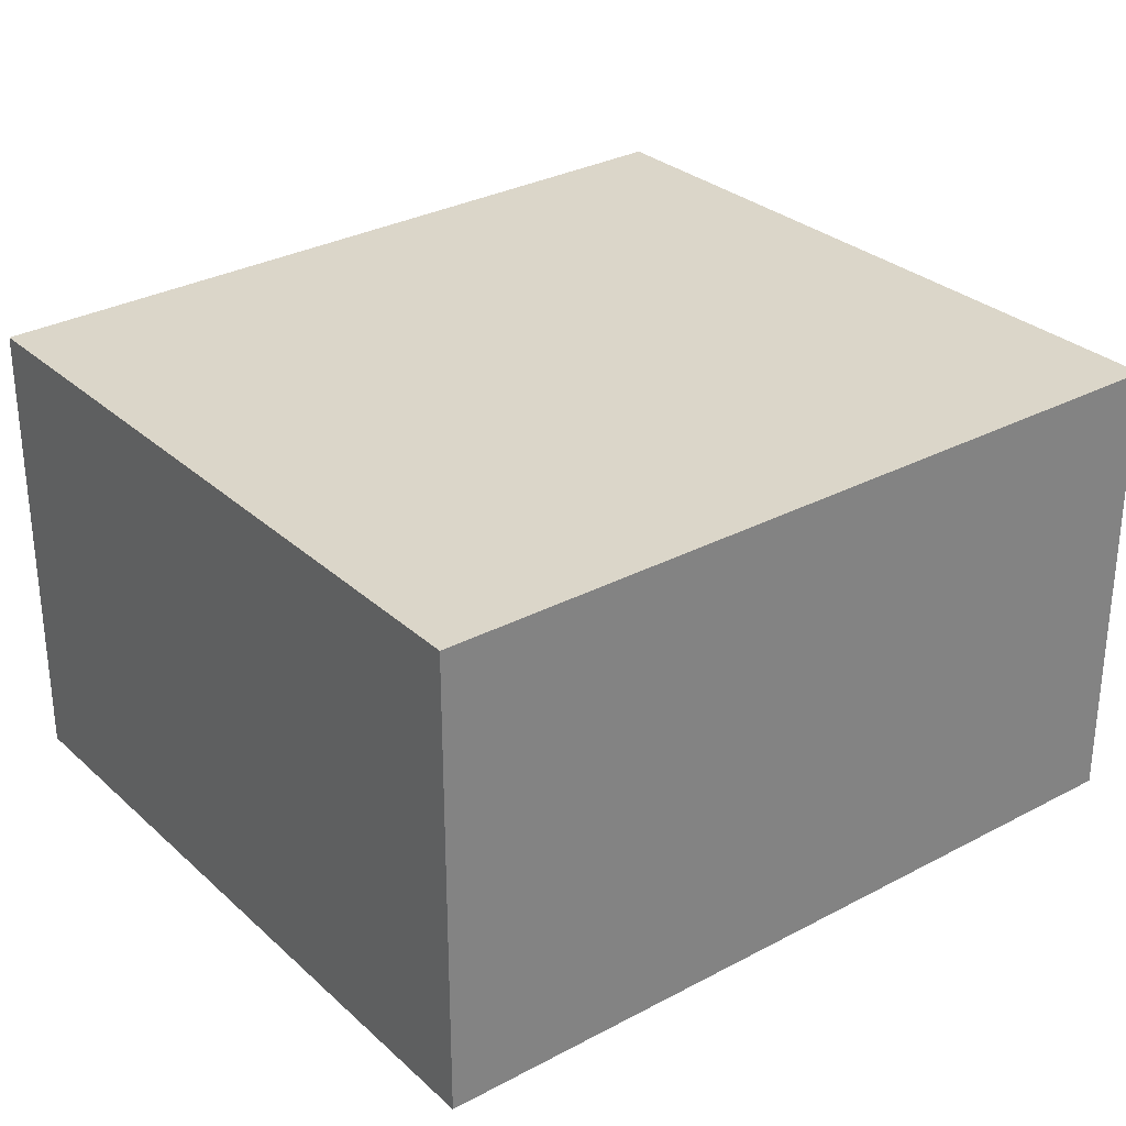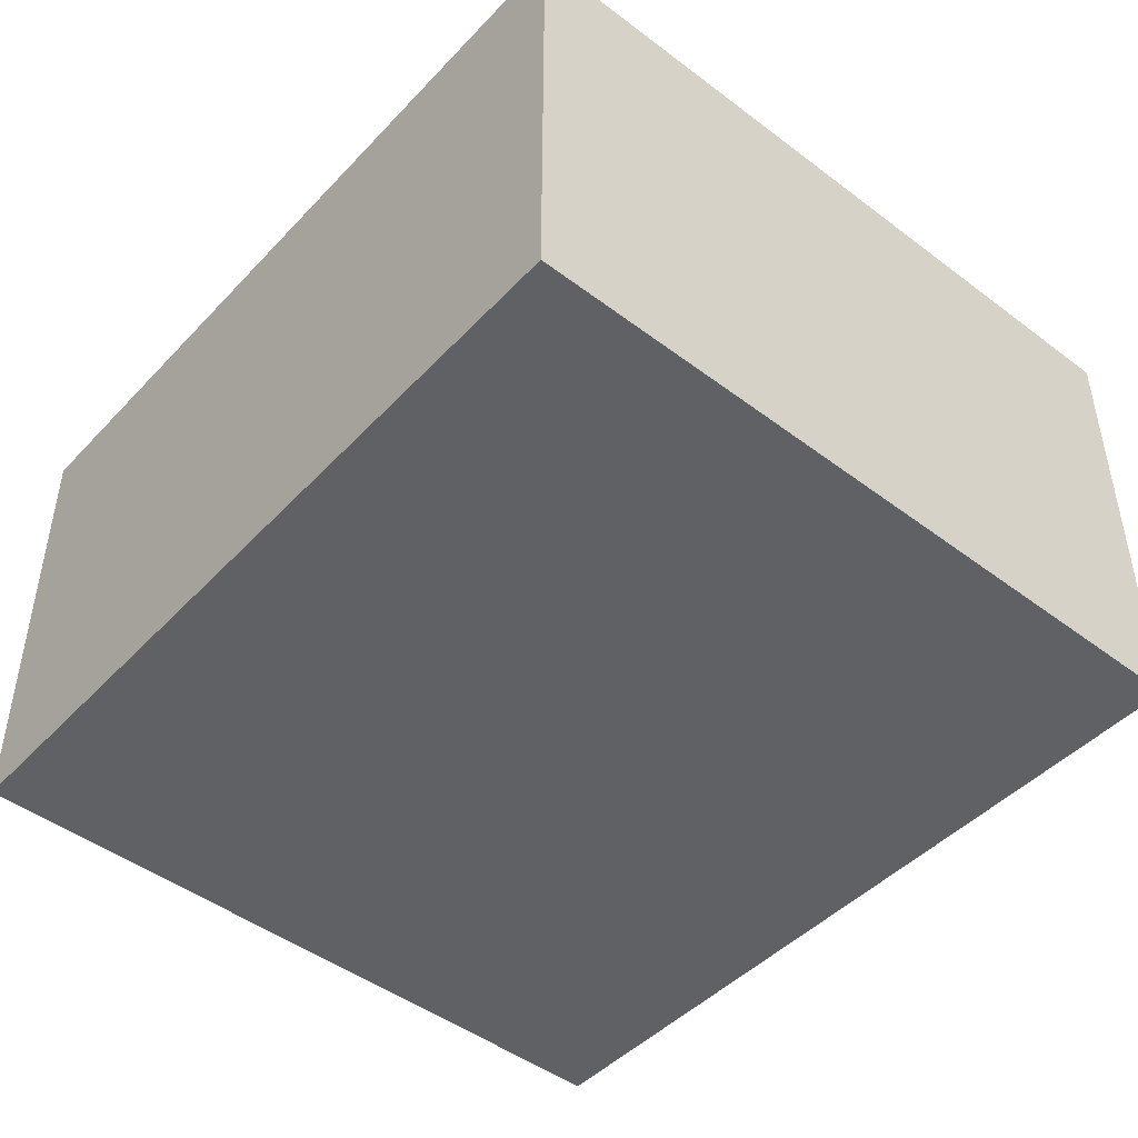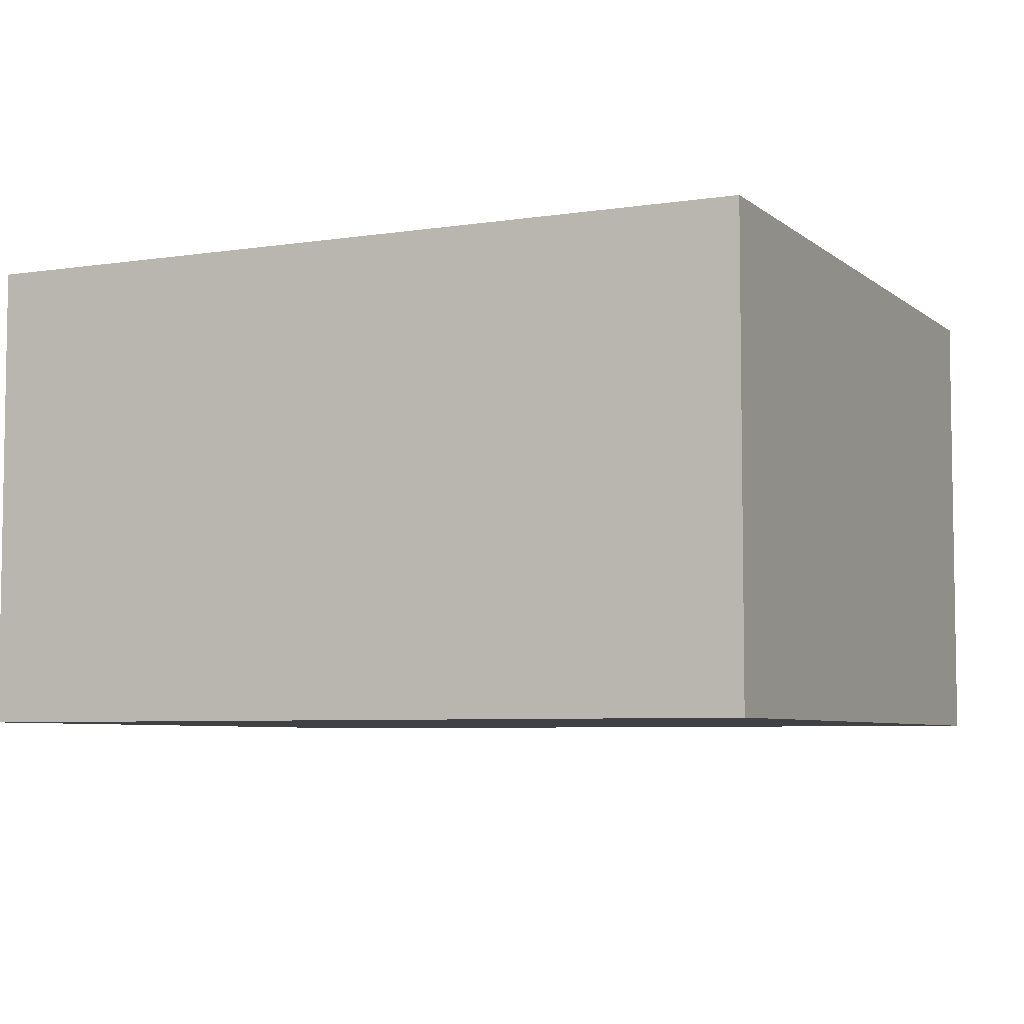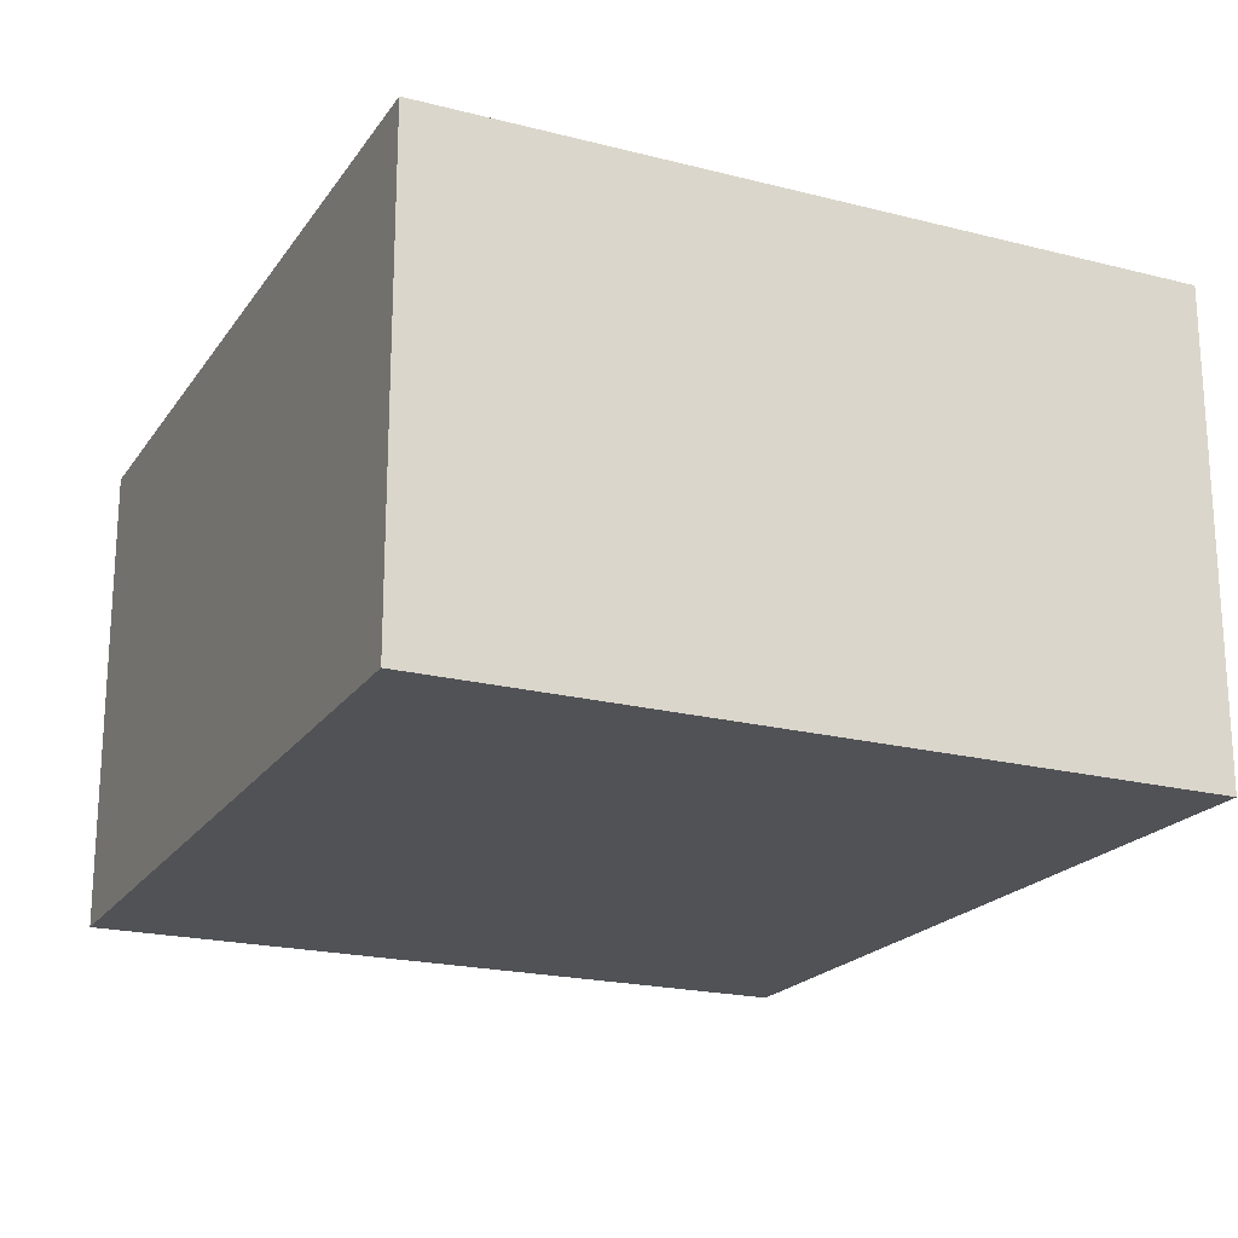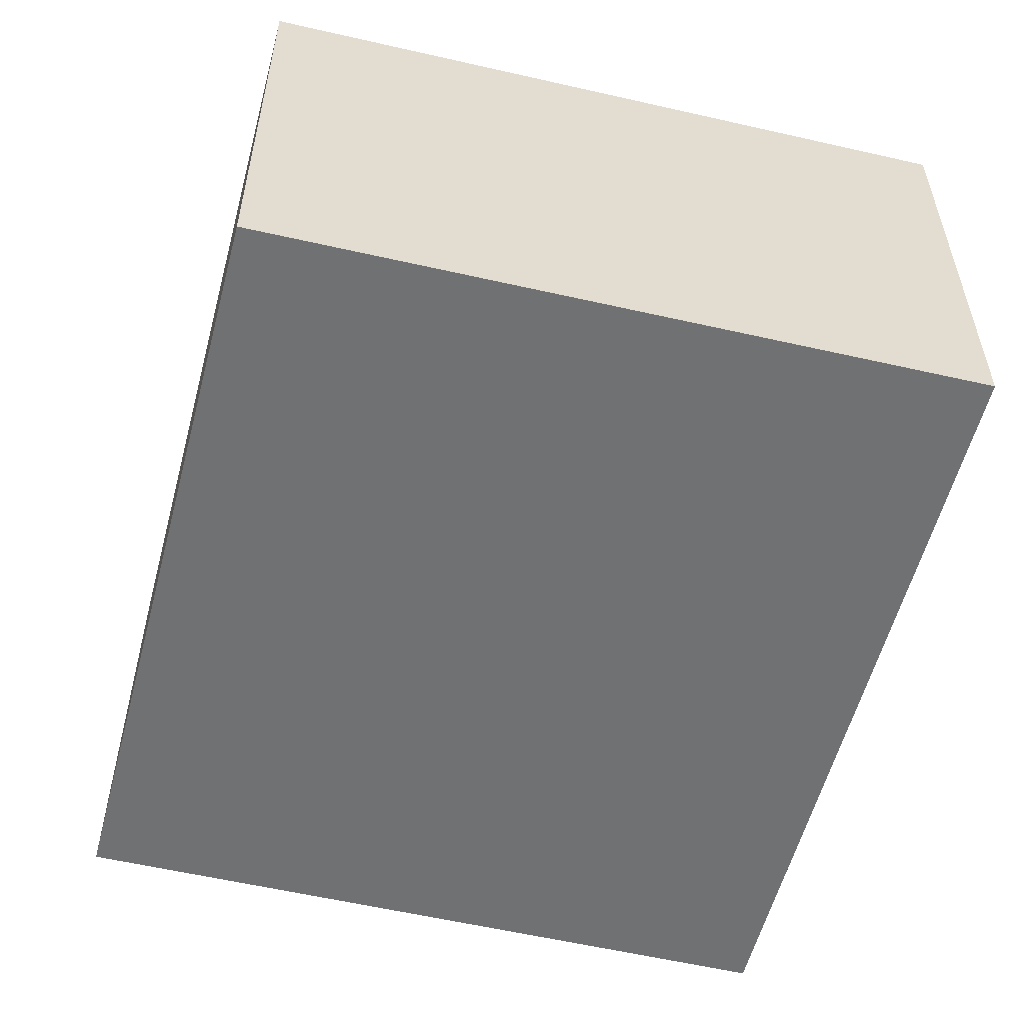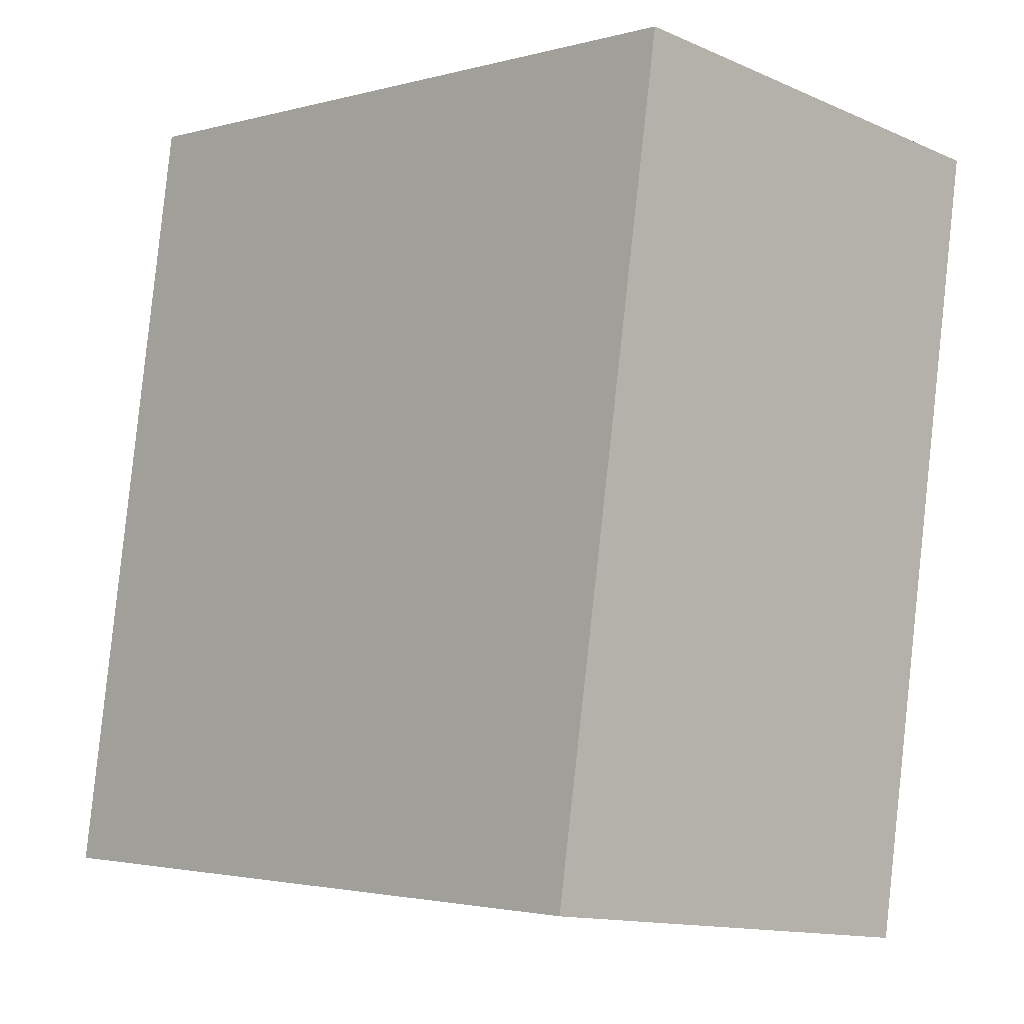
<metadata>
{"format":"obj","ext":"obj","renderer":"f3d","projection":"perspective","resolution":1024,"background":"white","views":[{"elev":29.9,"azim":-119.9,"up":"+Y"},{"elev":-47.2,"azim":-32.4,"up":"+Y"},{"elev":-5.9,"azim":-56.6,"up":"+Y"},{"elev":-20.7,"azim":-16.7,"up":"+Y"},{"elev":-55.1,"azim":174.1,"up":"+Y"},{"elev":-13.3,"azim":45.5,"up":"+Z"}]}
</metadata>
<code>
v  0 0 0
v  4.509 -2.273e-16 3.712
v  0.5948 -2.62e-16 4.279
v  3.835 3.144e-17 -0.5135
v  0.5948 2.49 4.279
v  5.31e-05 2.49 -7.886e-05
v  4.509 2.49 3.712
v  3.835 2.49 -0.5136
g defaultobject
f 1 2 3
f 2 1 4
f 5 1 3
f 1 5 6
f 2 5 3
f 5 2 7
f 4 7 2
f 7 4 8
f 6 4 1
f 4 6 8
f 5 8 6
f 8 5 7

</code>
